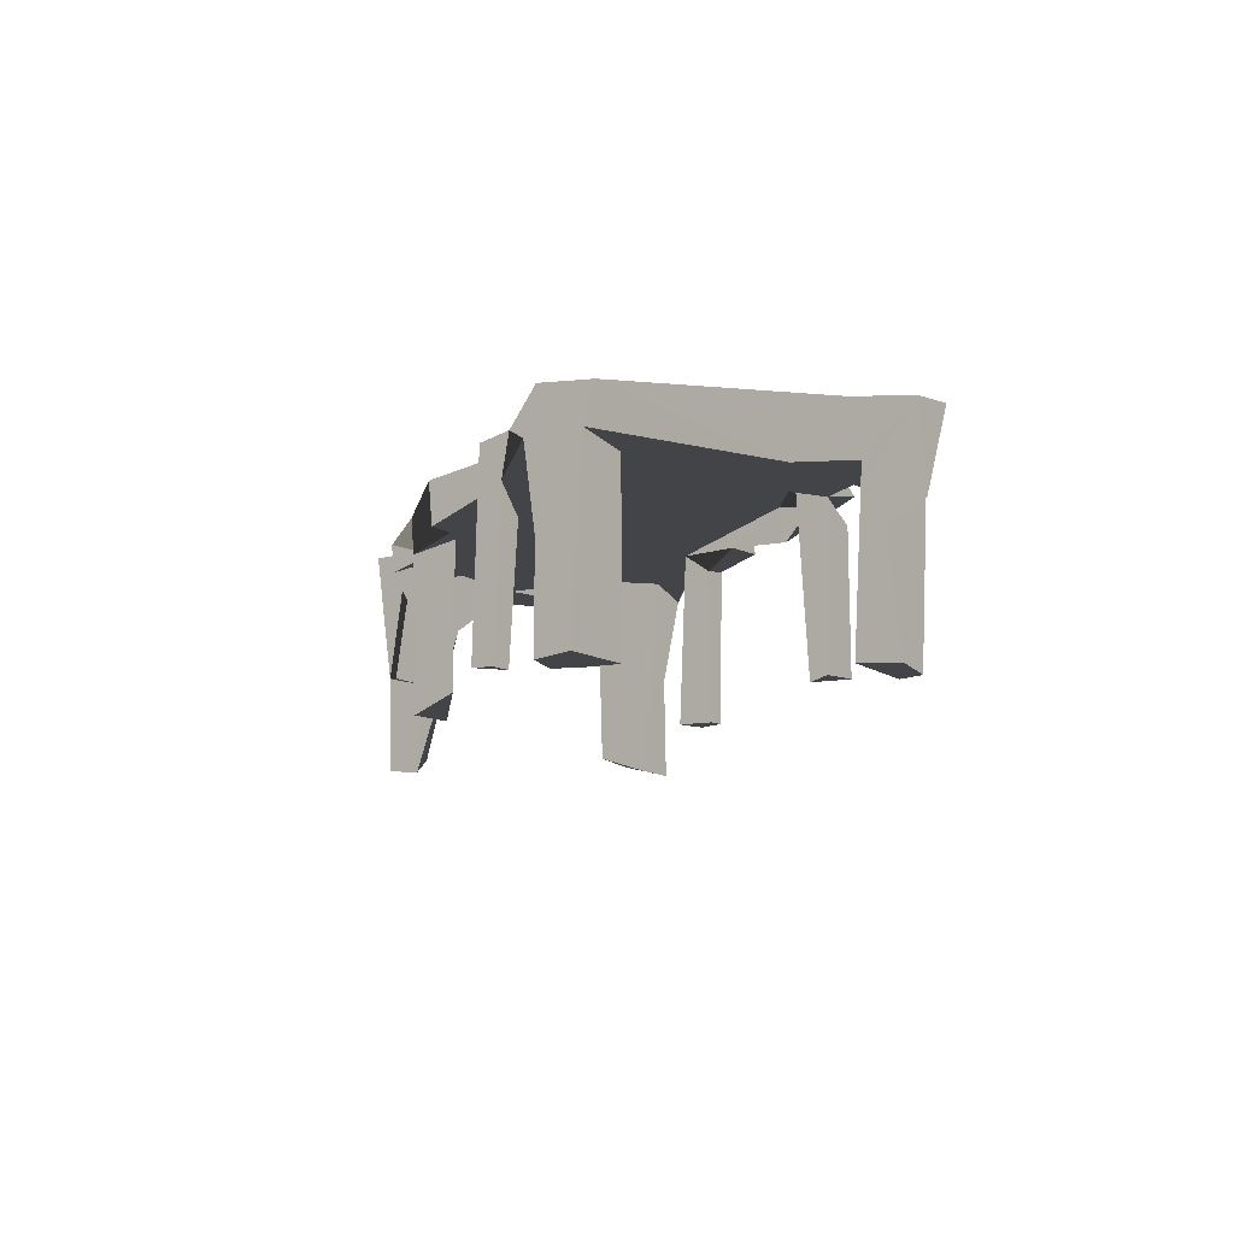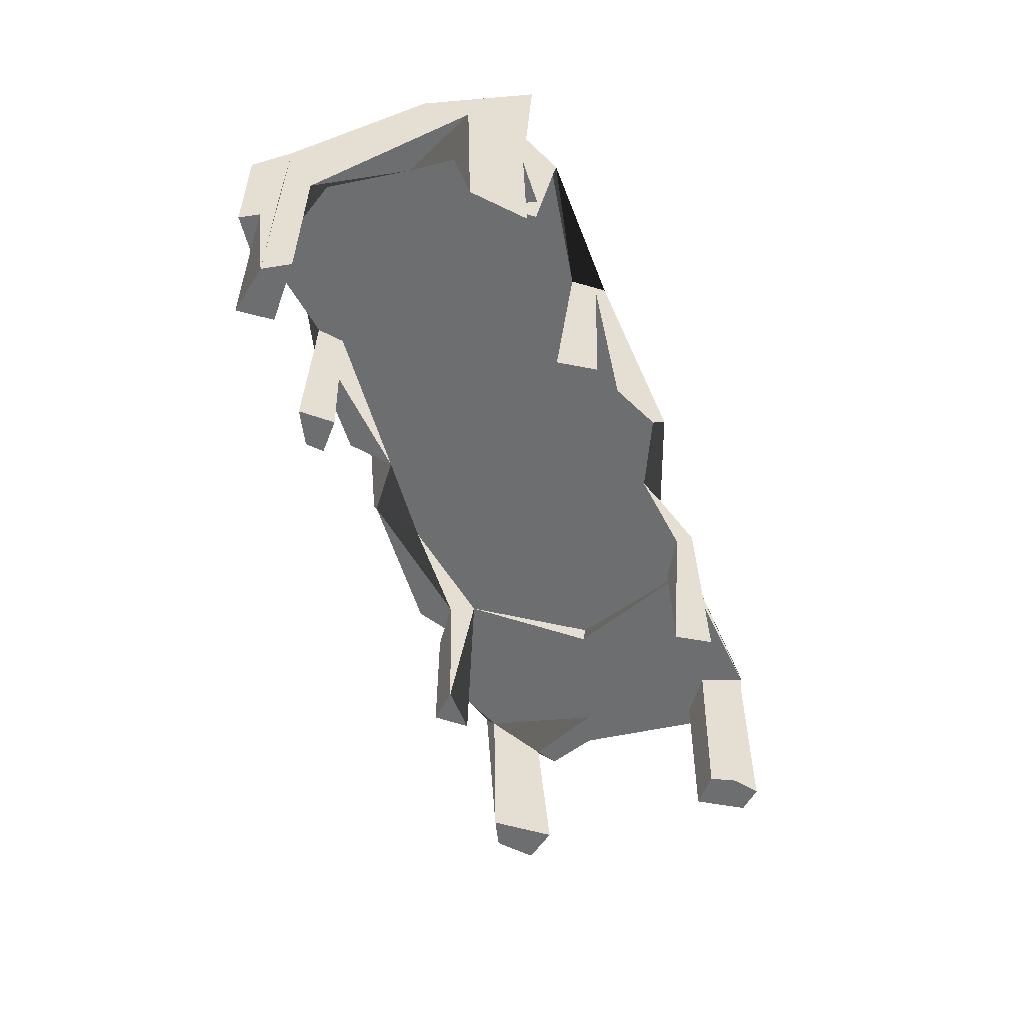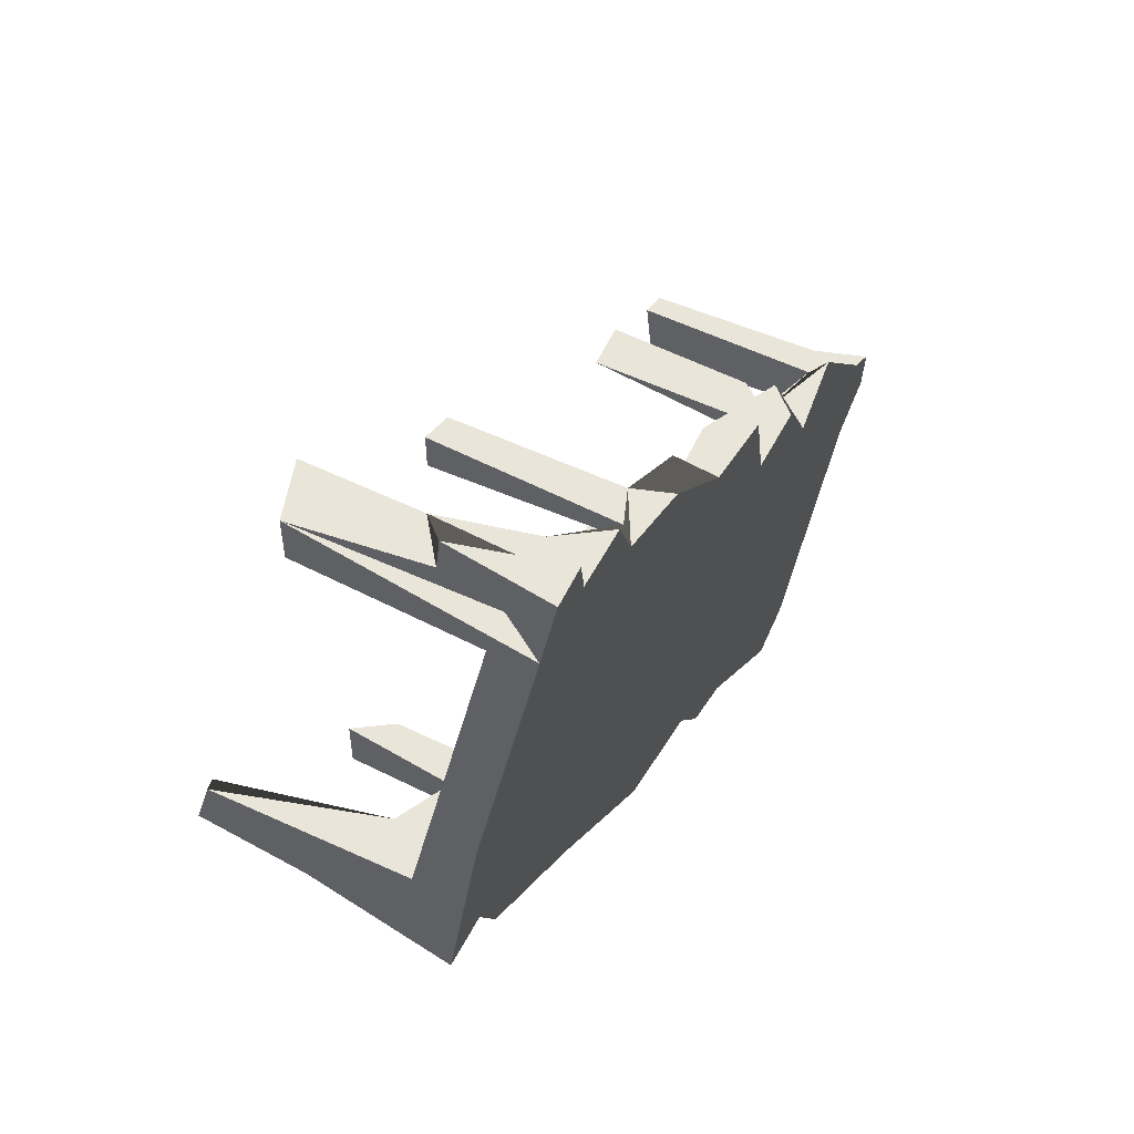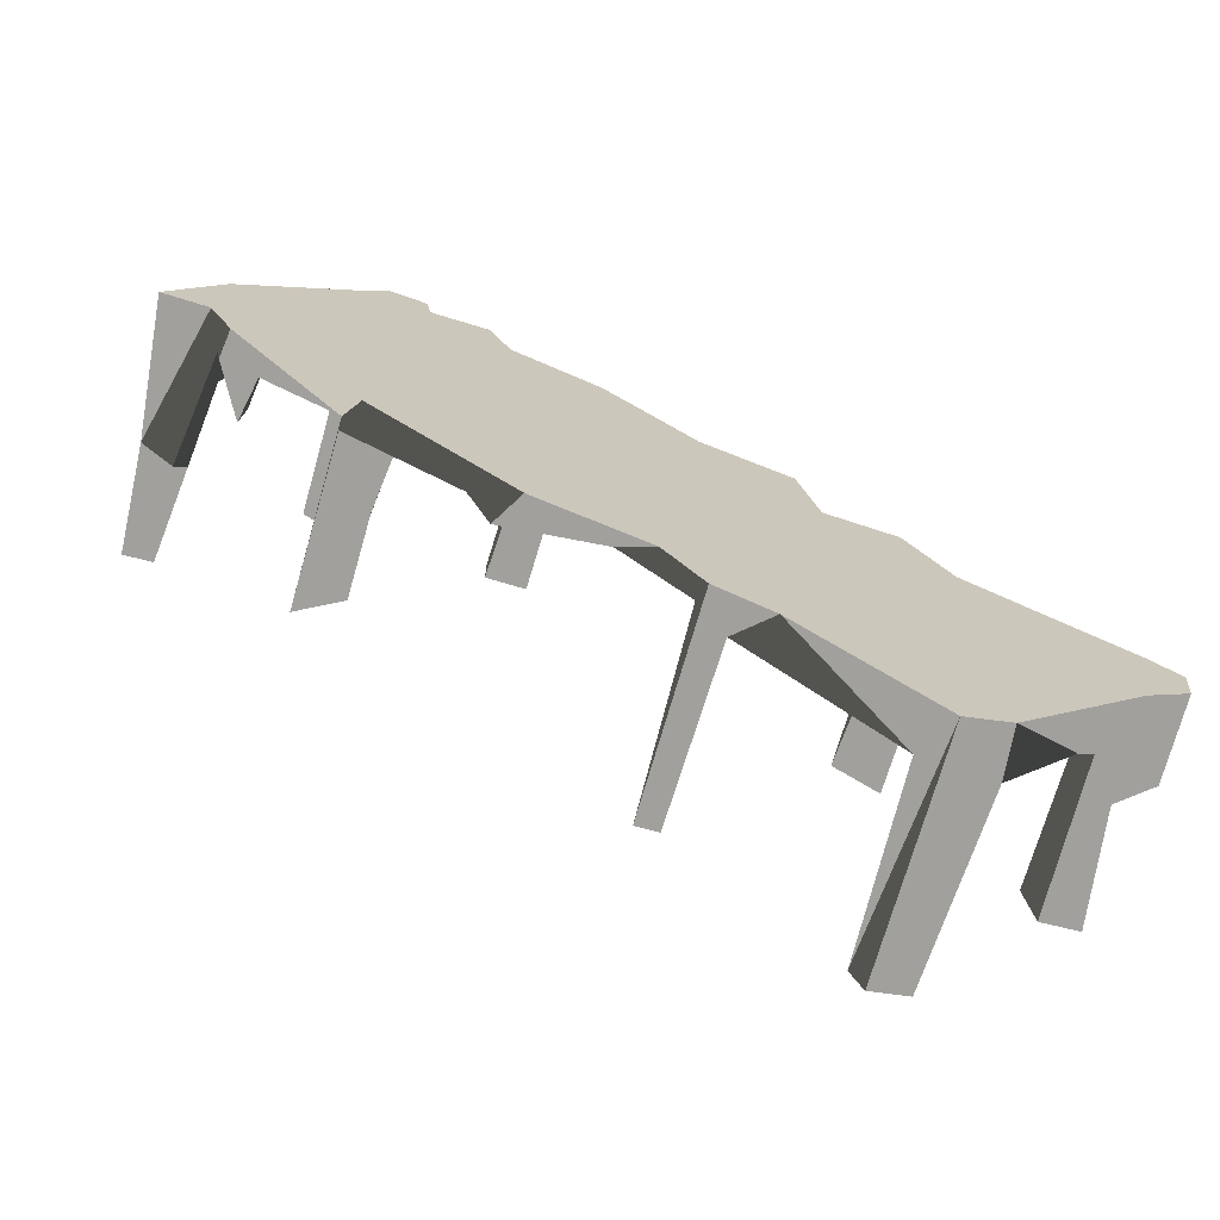
<metadata>
{"format":"obj","ext":"obj","renderer":"f3d","projection":"perspective","resolution":1024,"background":"white","views":[{"elev":-8.2,"azim":-142.9,"up":"+Y"},{"elev":-54.3,"azim":69.6,"up":"+Y"},{"elev":57.9,"azim":116.5,"up":"+Z"},{"elev":-71.7,"azim":163.4,"up":"+Z"}]}
</metadata>
<code>
v -1.648 0.8793 -4.159
v -2.574 0.8817 -4.84
v -1.903 0.8775 -5.762
v -3.657 0.9595 -5.594
v -3.51 0.886 -5.441
v -3.061 0.9599 -5.277
v -1.279 0.7681 -3.699
v -1.394 0.9594 -3.685
v -1.481 0.9601 -3.905
v -2.848 0.8036 -5.819
v -3.316 0.7926 -6.034
v -2.276 0.8146 -6.137
v -2.88 0.7928 -6.486
v -0.5117 0.8408 -4.753
v -0.6244 0.6312 -4.717
v -0.6675 0.8732 -4.717
v -0.5117 0.8408 -4.753
v -0.4909 0.8277 -4.618
v -0.6244 0.6312 -4.717
v -0.9992 0.1489 -4.948
v -0.9797 0.16 -5.124
v -0.9702 0.8392 -5.024
v -0.9992 0.1489 -4.948
v -1.155 0.2444 -5.091
v -0.9797 0.16 -5.124
v -0.9756 0.8216 -5.139
v -0.9756 0.8216 -5.139
v -0.9797 0.16 -5.124
v -1.155 0.2444 -5.091
v -1.147 0.8764 -5.075
v -1.147 0.8764 -5.075
v -1.155 0.2444 -5.091
v -0.9702 0.8392 -5.024
v -1.648 0.8793 -4.159
v -2.171 0.8036 -4.569
v -2.574 0.8817 -4.84
v -2.574 0.8817 -4.84
v -2.171 0.8036 -4.569
v -2.436 0.7956 -4.586
v -1.481 0.9601 -3.905
v -1.786 0.8055 -4.089
v -1.623 0.8682 -4.038
v -0.4909 0.8277 -4.618
v -0.6675 0.8732 -4.717
v -0.6371 0.6351 -4.531
v -0.6244 0.6312 -4.717
v -0.4909 0.8277 -4.618
v -0.6371 0.6351 -4.531
v -3.537 0.8021 -5.592
v -3.544 0.6847 -5.839
v -3.316 0.7926 -6.034
v -2.177 0.1631 -6.173
v -2.208 0.169 -6.009
v -2.266 0.1623 -6.163
v -0.9276 0.88 -3.858
v -1.648 0.8793 -4.159
v -0.6957 0.8151 -4.162
v -0.4976 0.6382 -4.3
v -0.3464 0.7806 -4.307
v -0.487 0.3748 -4.54
v -0.4534 -0.01068 -4.517
v -0.4976 0.6382 -4.3
v -1.025 0.9601 -5.207
v -0.5255 0.9601 -4.777
v -0.9702 0.8392 -5.024
v -2.139 0.8098 -4.359
v -1.837 0.9596 -4.087
v -2.196 0.9601 -4.469
v -0.9852 0.5578 -3.603
v -1.026 0.5493 -3.522
v -1.175 0.4214 -3.665
v -1.175 0.4214 -3.665
v -1.026 0.5493 -3.522
v -1.157 0.9574 -3.67
v -0.6675 0.8732 -4.717
v -0.5401 0.8801 -4.321
v -1.521 0.8054 -5.644
v -1.903 0.8775 -5.762
v -1.59 0.9604 -5.741
v -0.9702 0.8392 -5.024
v -0.5117 0.8408 -4.753
v -0.4413 0.9581 -4.139
v -0.8646 0.9582 -3.671
v -0.8893 0.7676 -3.78
v -3.011 0.8452 -5.005
v -2.574 0.8817 -4.84
v -2.617 0.96 -4.951
v -1.147 0.8764 -5.075
v -1.425 0.8225 -5.428
v -1.139 0.9555 -3.535
v -1.026 0.5493 -3.522
v -0.9797 0.96 -3.524
v -0.9797 0.96 -3.524
v -1.026 0.5493 -3.522
v -0.9739 0.7887 -3.67
v -0.4534 -0.01068 -4.517
v -0.3398 0.06462 -4.325
v -0.4976 0.6382 -4.3
v -0.3397 0 -4.564
v -3.054 0.7141 -5.127
v -2.896 0.7995 -5.126
v -3.064 0.7964 -5.275
v -1.139 0.9555 -3.535
v -0.8646 0.9582 -3.671
v -1.157 0.9574 -3.67
v -0.4909 0.8277 -4.618
v -0.5401 0.8801 -4.321
v -0.4909 0.8277 -4.618
v -0.5117 0.8408 -4.753
v -0.5255 0.9601 -4.777
v -0.9852 0.5578 -3.603
v -0.9466 0.0463 -3.648
v -1.139 0.9555 -3.535
v -0.9797 0.96 -3.524
v -0.8646 0.9582 -3.671
v -0.6957 0.8151 -4.162
v -2.196 0.9601 -4.469
v -0.429 0.96 -4.569
v -0.2415 0.959 -4.556
v -0.3464 0.7806 -4.307
v -0.3062 0.4134 -4.537
v -2.171 0.8036 -4.569
v -2.196 0.9601 -4.469
v -2.436 0.7956 -4.586
v -2.811 0.7983 -6.672
v -2.893 0.9584 -6.71
v -2.39 0.9587 -6.235
v -3.071 0.9606 -6.635
v -3.594 0.9532 -5.979
v -1.175 0.4214 -3.665
v -1.14 0 -3.604
v -0.9852 0.5578 -3.603
v -1.837 0.9596 -4.087
v -0.5255 0.9601 -4.777
v -0.5117 0.8408 -4.753
v -0.9702 0.8392 -5.024
v -2.811 0.7983 -6.672
v -2.861 0.0689 -6.592
v -3.04 0.09865 -6.716
v -2.9 0.08 -6.724
v -3.058 0.7553 -6.486
v -3.06 0.08 -6.484
v -2.9 0.08 -6.484
v -2.894 0.9597 -4.979
v -0.4976 0.6382 -4.3
v -0.6957 0.8151 -4.162
v -0.5401 0.8801 -4.321
v -3.058 0.7553 -6.486
v -1.623 0.8682 -4.038
v -1.59 0.9604 -5.741
v -1.025 0.9601 -5.207
v -1.837 0.9596 -4.087
v -1.786 0.8055 -4.089
v -1.481 0.9601 -3.905
v -2.436 0.7956 -4.586
v -2.896 0.7995 -5.126
v -2.574 0.8817 -4.84
v -3.707 0.09625 -5.856
v -3.657 0.9595 -5.594
v -3.646 0.54 -5.861
v -0.4976 0.6382 -4.3
v -0.3398 0.06462 -4.325
v -0.3464 0.7806 -4.307
v -0.3398 0.06462 -4.325
v -1.623 0.8682 -4.038
v -2.258 0.701 -6.022
v -2.208 0.169 -6.009
v -2.162 0.8693 -6.044
v -0.8646 0.9582 -3.671
v -0.9466 0.0463 -3.648
v -0.8893 0.7676 -3.78
v -3.073 0.7964 -6.7
v -3.071 0.9606 -6.635
v -2.893 0.9584 -6.71
v -0.8997 0.08 -3.764
v -1.134 0.0127 -3.765
v -1.215 0.8498 -3.764
v -2.847 0.8797 -5.832
v -2.913 0.8806 -5.254
v -2.848 0.8036 -5.819
v -0.9992 0.1489 -4.948
v -0.9702 0.8392 -5.024
v -1.155 0.2444 -5.091
v -3.594 0.9532 -5.979
v -3.625 0.745 -5.962
v -3.764 0.9595 -5.846
v -3.764 0.9595 -5.846
v -3.625 0.745 -5.962
v -3.544 0.6847 -5.839
v -3.544 0.6847 -5.839
v -3.625 0.745 -5.962
v -3.594 0.9532 -5.979
v -2.896 0.7995 -5.126
v -2.913 0.8806 -5.254
v -2.574 0.8817 -4.84
v -3.666 0.07894 -5.668
v -3.539 0.08002 -5.604
v -3.657 0.9595 -5.594
v -1.481 0.9601 -3.905
v -0.4413 0.9581 -4.139
v -0.2415 0.959 -4.556
v -0.4413 0.9581 -4.139
v -3.011 0.8452 -5.005
v -2.436 0.7956 -4.586
v -2.574 0.8817 -4.84
v -2.436 0.7956 -4.586
v -3.011 0.8452 -5.005
v -2.896 0.7995 -5.126
v -0.9466 0.0463 -3.648
v -0.8646 0.9582 -3.671
v -0.9739 0.7887 -3.67
v -2.894 0.9597 -4.979
v -2.023 0.96 -5.903
v -0.6957 0.8151 -4.162
v -0.8893 0.7676 -3.78
v -0.9276 0.88 -3.858
v -2.895 0.1585 -5.14
v -3.059 0.16 -5.284
v -2.913 0.8806 -5.254
v -3.059 0.16 -5.284
v -3.054 0.7141 -5.127
v -3.064 0.7964 -5.275
v -2.617 0.96 -4.951
v -2.544 0.96 -4.599
v -0.9466 0.0463 -3.648
v -1.14 0 -3.604
v -1.134 0.0127 -3.765
v -3.073 0.7964 -6.7
v -3.058 0.7553 -6.486
v -3.425 0.7427 -6.077
v -3.071 0.9606 -6.635
v -3.073 0.7964 -6.7
v -3.425 0.7427 -6.077
v -1.59 0.9604 -5.741
v -1.025 0.9601 -5.207
v -1.425 0.8225 -5.428
v -2.171 0.8036 -4.569
v -2.139 0.8098 -4.359
v -2.196 0.9601 -4.469
v -3.04 0.09865 -6.716
v -3.073 0.7964 -6.7
v -1.157 0.9574 -3.67
v -1.026 0.5493 -3.522
v -1.139 0.9555 -3.535
v -2.913 0.8806 -5.254
v -0.2415 0.959 -4.556
v -2.208 0.169 -6.009
v -2.177 0.1631 -6.173
v -2.162 0.8693 -6.044
v -3.544 0.6847 -5.839
v -3.625 0.745 -5.962
v -3.316 0.7926 -6.034
v -1.425 0.8225 -5.428
v -1.903 0.8775 -5.762
v -1.521 0.8054 -5.644
v -1.175 0.4214 -3.665
v -1.134 0.0127 -3.765
v -1.14 0 -3.604
v -2.9 0.08 -6.724
v -3.04 0.09865 -6.716
v -3.539 0.08002 -5.604
v -3.666 0.07894 -5.668
v -3.548 0.1039 -5.894
v -3.071 0.9606 -6.635
v -3.425 0.7427 -6.077
v -3.594 0.9532 -5.979
v -1.279 0.7681 -3.699
v -1.215 0.8498 -3.764
v -2.9 0.08 -6.484
v -3.539 0.08002 -5.604
v -3.548 0.1039 -5.894
v -3.544 0.6847 -5.839
v -1.175 0.4214 -3.665
v -1.279 0.7681 -3.699
v -1.215 0.8498 -3.764
v -1.279 0.7681 -3.699
v -1.175 0.4214 -3.665
v -1.157 0.9574 -3.67
v -3.537 0.8021 -5.592
v -1.521 0.8054 -5.644
v -3.064 0.7964 -5.275
v -0.8997 0.08 -3.764
v -0.9466 0.0463 -3.648
v -1.134 0.0127 -3.765
v -2.895 0.1585 -5.14
v -2.896 0.7995 -5.126
v -2.895 0.1585 -5.14
v -2.913 0.8806 -5.254
v -1.394 0.9594 -3.685
v -1.394 0.9594 -3.685
v -1.279 0.7681 -3.699
v -1.157 0.9574 -3.67
v -3.537 0.8021 -5.592
v -3.51 0.886 -5.441
v -3.657 0.9595 -5.594
v -1.78 0.798 -4.174
v -1.77 0.1593 -4.081
v -1.786 0.8055 -4.089
v -1.78 0.798 -4.174
v -1.648 0.8793 -4.159
v -1.78 0.16 -4.164
v -0.429 0.96 -4.569
v -0.487 0.3748 -4.54
v -0.4976 0.6382 -4.3
v -0.4909 0.8277 -4.618
v -1.134 0.0127 -3.765
v -1.62 0.16 -4.164
v -1.623 0.8682 -4.038
v -1.62 0.16 -4.164
v -1.648 0.8793 -4.159
v -3.537 0.8021 -5.592
v -3.544 0.6847 -5.839
v -3.781 0.6298 -5.821
v -3.764 0.9595 -5.846
v -2.88 0.7928 -6.486
v -2.861 0.0689 -6.592
v -2.88 0.7928 -6.486
v -2.9 0.08 -6.484
v -3.781 0.6298 -5.821
v -3.646 0.54 -5.861
v -3.657 0.9595 -5.594
v -3.646 0.54 -5.861
v -0.2415 0.959 -4.556
v -0.3062 0.4134 -4.537
v -0.429 0.96 -4.569
v -2.177 0.1631 -6.173
v -2.276 0.8146 -6.137
v -2.174 0.9597 -6.136
v -2.174 0.9597 -6.136
v -2.276 0.8146 -6.137
v -2.258 0.701 -6.022
v -2.162 0.8693 -6.044
v -1.62 0.16 -4.004
v -1.77 0.1593 -4.081
v -1.62 0.16 -4.164
v -1.62 0.16 -4.004
v -2.174 0.9597 -6.136
v -2.162 0.8693 -6.044
v -2.847 0.8797 -5.832
v -2.276 0.8146 -6.137
v -3.764 0.9595 -5.846
v -2.436 0.7956 -4.586
v -2.544 0.96 -4.599
v -2.574 0.8817 -4.84
v -1.78 0.16 -4.164
v -3.011 0.8452 -5.005
v -3.064 0.7964 -5.275
v -2.913 0.8806 -5.254
v -3.064 0.7964 -5.275
v -1.77 0.1593 -4.081
v -1.62 0.16 -4.004
v -1.623 0.8682 -4.038
v -3.764 0.9595 -5.846
v -3.781 0.6298 -5.821
v -3.78 0.96 -5.684
v -3.781 0.6298 -5.821
v -3.657 0.9595 -5.594
v -3.78 0.96 -5.684
v -3.011 0.8452 -5.005
v -3.061 0.9599 -5.277
v -3.011 0.8452 -5.005
v -2.893 0.9584 -6.71
v -2.617 0.96 -4.951
v -2.39 0.9587 -6.235
v -2.39 0.9587 -6.235
v -2.174 0.9597 -6.136
v -0.8997 0.08 -3.764
v -0.8893 0.7676 -3.78
v -1.77 0.1593 -4.081
v -1.623 0.8682 -4.038
v -3.51 0.886 -5.441
v -3.537 0.8021 -5.592
v -3.06 0.08 -6.484
v -3.058 0.7553 -6.486
v -3.04 0.09865 -6.716
v -2.39 0.9587 -6.235
v -0.5401 0.8801 -4.321
v -3.316 0.7926 -6.034
v -3.425 0.7427 -6.077
v -3.058 0.7553 -6.486
v -3.316 0.7926 -6.034
v -3.78 0.96 -5.684
v -2.861 0.0689 -6.592
v -2.811 0.7983 -6.672
v -2.88 0.7928 -6.486
v -2.861 0.0689 -6.592
v -2.893 0.9584 -6.71
v -2.811 0.7983 -6.672
v -0.6244 0.6312 -4.717
v -0.9756 0.8216 -5.139
v -1.425 0.8225 -5.428
v -1.025 0.9601 -5.207
v -2.139 0.8098 -4.359
v -2.171 0.8036 -4.569
v -1.78 0.798 -4.174
v -1.78 0.798 -4.174
v -2.171 0.8036 -4.569
v -1.648 0.8793 -4.159
v -2.847 0.8797 -5.832
v -2.848 0.8036 -5.819
v -2.276 0.8146 -6.137
v -1.903 0.8775 -5.762
v -2.162 0.8693 -6.044
v -2.023 0.96 -5.903
v -3.073 0.7964 -6.7
v -0.4909 0.8277 -4.618
v -0.429 0.96 -4.569
v -0.4437 0.3947 -4.65
v -0.4437 0.3947 -4.65
v -0.9756 0.8216 -5.139
v -1.025 0.9601 -5.207
v -0.9702 0.8392 -5.024
v -3.425 0.7427 -6.077
v -3.625 0.745 -5.962
v -3.594 0.9532 -5.979
v -0.4413 0.9581 -4.139
v -0.8893 0.7676 -3.78
v -0.3464 0.7806 -4.307
v -0.8893 0.7676 -3.78
v -0.6957 0.8151 -4.162
v -0.3464 0.7806 -4.307
v -1.837 0.9596 -4.087
v -2.139 0.8098 -4.359
v -1.786 0.8055 -4.089
v -1.786 0.8055 -4.089
v -1.78 0.798 -4.174
v -3.06 0.08 -6.484
v -3.061 0.9599 -5.277
v -3.51 0.886 -5.441
v -3.064 0.7964 -5.275
v -2.861 0.0689 -6.592
v -2.9 0.08 -6.724
v -2.893 0.9584 -6.71
v -1.147 0.8764 -5.075
v -0.9756 0.8216 -5.139
v -2.023 0.96 -5.903
v -3.06 0.16 -5.124
v -1.78 0.16 -4.164
v -3.625 0.745 -5.962
v -3.544 0.6847 -5.839
v -3.594 0.9532 -5.979
v -0.9276 0.88 -3.858
v -0.8893 0.7676 -3.78
v -1.215 0.8498 -3.764
v -3.544 0.6847 -5.839
v -3.707 0.09625 -5.856
v -3.548 0.1039 -5.894
v -3.666 0.07894 -5.668
v -3.707 0.09625 -5.856
v -2.023 0.96 -5.903
v -2.162 0.8693 -6.044
v -2.174 0.9597 -6.136
v -0.3397 0 -4.564
v -0.487 0.3748 -4.54
v -2.266 0.1623 -6.163
v -2.208 0.169 -6.009
v -2.258 0.701 -6.022
v -0.9466 0.0463 -3.648
v -2.436 0.7956 -4.586
v -2.196 0.9601 -4.469
v -2.544 0.96 -4.599
v -2.276 0.8146 -6.137
v -2.811 0.7983 -6.672
v -2.39 0.9587 -6.235
v -3.707 0.09625 -5.856
v -3.425 0.7427 -6.077
v -3.06 0.16 -5.124
v -3.06 0.16 -5.124
v -3.059 0.16 -5.284
v -2.895 0.1585 -5.14
v -2.266 0.1623 -6.163
v -2.276 0.8146 -6.137
v -0.3397 0 -4.564
v -0.3062 0.4134 -4.537
v -0.487 0.3748 -4.54
v -0.4437 0.3947 -4.65
v -0.3062 0.4134 -4.537
v -0.4534 -0.01068 -4.517
v -2.913 0.8806 -5.254
v -0.4413 0.9581 -4.139
f 1 2 3
f 4 5 6
f 7 8 9
f 11 13 12 10
f 14 15 16
f 17 18 19
f 20 21 22
f 23 24 25
f 26 22 21
f 27 28 29
f 27 29 30
f 31 32 33
f 34 35 36
f 37 38 39
f 40 41 42
f 43 44 45
f 46 47 48
f 49 50 51
f 52 53 54
f 3 55 56
f 57 58 59
f 60 61 62
f 63 64 65
f 66 67 68
f 69 70 71
f 72 73 74
f 75 76 55
f 77 78 79
f 75 80 81
f 82 83 84
f 85 86 87
f 88 3 89
f 90 91 92
f 93 94 95
f 96 97 98
f 97 96 99
f 100 101 102
f 103 104 105
f 106 107 75
f 108 109 110
f 75 88 80
f 95 111 112
f 104 113 114
f 93 95 115
f 76 116 55
f 117 133 118 64
f 119 120 121
f 122 123 124
f 125 126 127
f 4 128 129
f 130 131 132
f 134 135 136
f 12 13 137
f 138 139 140
f 141 142 143
f 144 85 87
f 145 146 147
f 13 11 148
f 56 55 149
f 150 117 151
f 152 153 154
f 155 156 157
f 158 159 160
f 161 162 163
f 164 121 120
f 165 7 9
f 166 167 168
f 169 170 171
f 172 173 174
f 175 176 177
f 178 179 180
f 181 182 183
f 184 185 186
f 187 188 189
f 190 191 192
f 193 194 195
f 196 197 198
f 199 200 201
f 202 120 119
f 203 204 205
f 206 207 208
f 209 210 211
f 212 213 6
f 214 215 216
f 217 218 219
f 220 221 222
f 223 224 213
f 225 226 227
f 228 229 230
f 231 232 233
f 234 235 236
f 237 238 239
f 174 240 241
f 242 243 244
f 2 245 3
f 212 223 213
f 118 199 246
f 247 248 249
f 250 251 252
f 253 254 255
f 256 257 258
f 259 260 174
f 261 262 263
f 264 265 266
f 267 149 268
f 139 138 269
f 270 271 272
f 273 274 275
f 276 277 278
f 133 199 118
f 279 270 272
f 236 280 234
f 219 218 281
f 282 283 284
f 100 285 101
f 286 287 288
f 289 105 199
f 290 291 292
f 293 294 295
f 296 297 298
f 299 300 301
f 302 108 110
f 303 304 305
f 306 273 275
f 307 301 300
f 308 309 310
f 198 197 311
f 312 313 314
f 141 143 315
f 316 317 318
f 319 320 321
f 312 322 313
f 323 324 325
f 326 327 328
f 329 249 248
f 330 331 332
f 334 345 335 333
f 336 309 308
f 337 6 213
f 338 339 340
f 129 341 4
f 342 343 344
f 208 346 347
f 348 349 10
f 151 117 64
f 350 351 352
f 353 354 355
f 356 357 358
f 359 360 222
f 6 361 212
f 6 376 362 128
f 344 343 363
f 328 327 364
f 365 6 366
f 170 367 171
f 175 177 368
f 369 370 153
f 371 372 349
f 373 374 375
f 377 305 304
f 378 379 380
f 349 372 381 10
f 341 382 4
f 383 384 385
f 386 387 388
f 389 45 44
f 390 391 392
f 149 55 268
f 393 394 395
f 396 397 398
f 399 400 401
f 55 3 88
f 402 403 404
f 88 75 55
f 375 374 405
f 406 407 408
f 409 303 305
f 410 411 412
f 413 414 415
f 416 417 418
f 419 420 421
f 422 423 424
f 425 393 426
f 139 269 427
f 428 429 430
f 431 432 433
f 434 253 435
f 199 105 104
f 79 78 436
f 213 224 117 150
f 437 285 100
f 438 297 296
f 439 440 441
f 339 338 3
f 442 443 444
f 445 446 322
f 447 446 445
f 448 159 449
f 450 451 452
f 453 454 324
f 455 456 457
f 131 458 132
f 459 460 461
f 462 463 464
f 465 263 262
f 252 251 466
f 6 128 4
f 220 467 221
f 468 469 470
f 326 471 327
f 455 457 472
f 164 473 121
f 474 408 407
f 475 476 477
f 453 478 454
f 94 111 95
f 479 339 3
f 480 199 104

</code>
